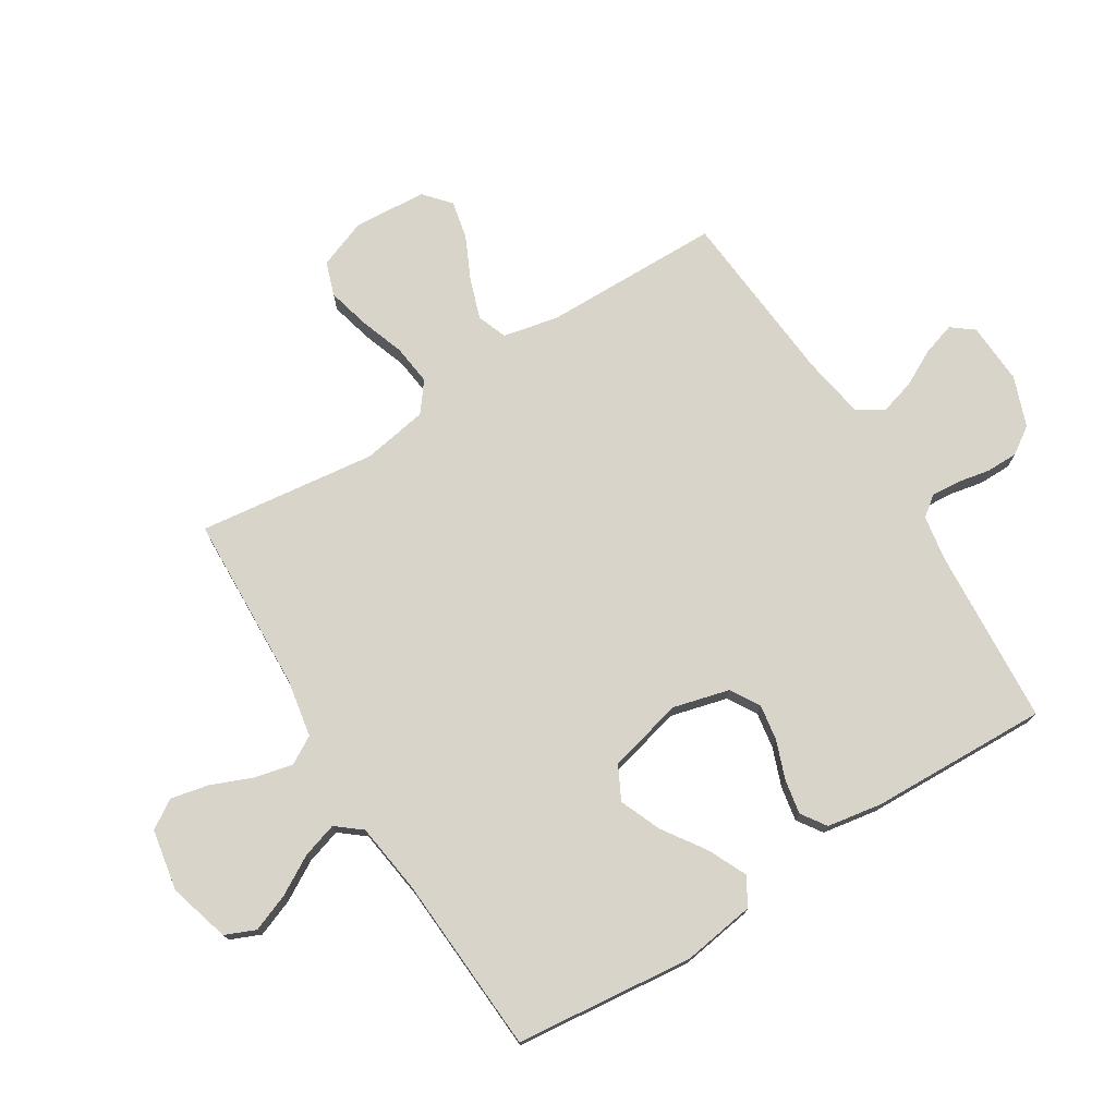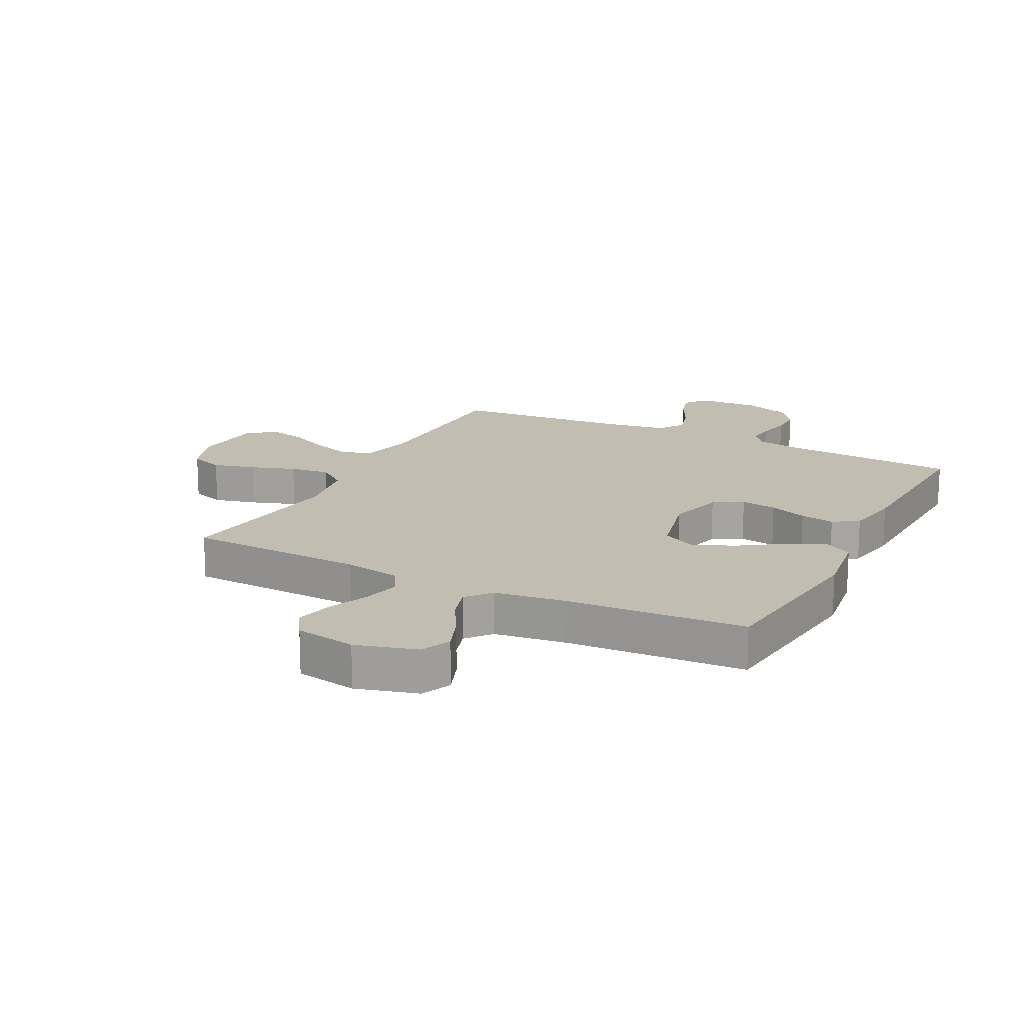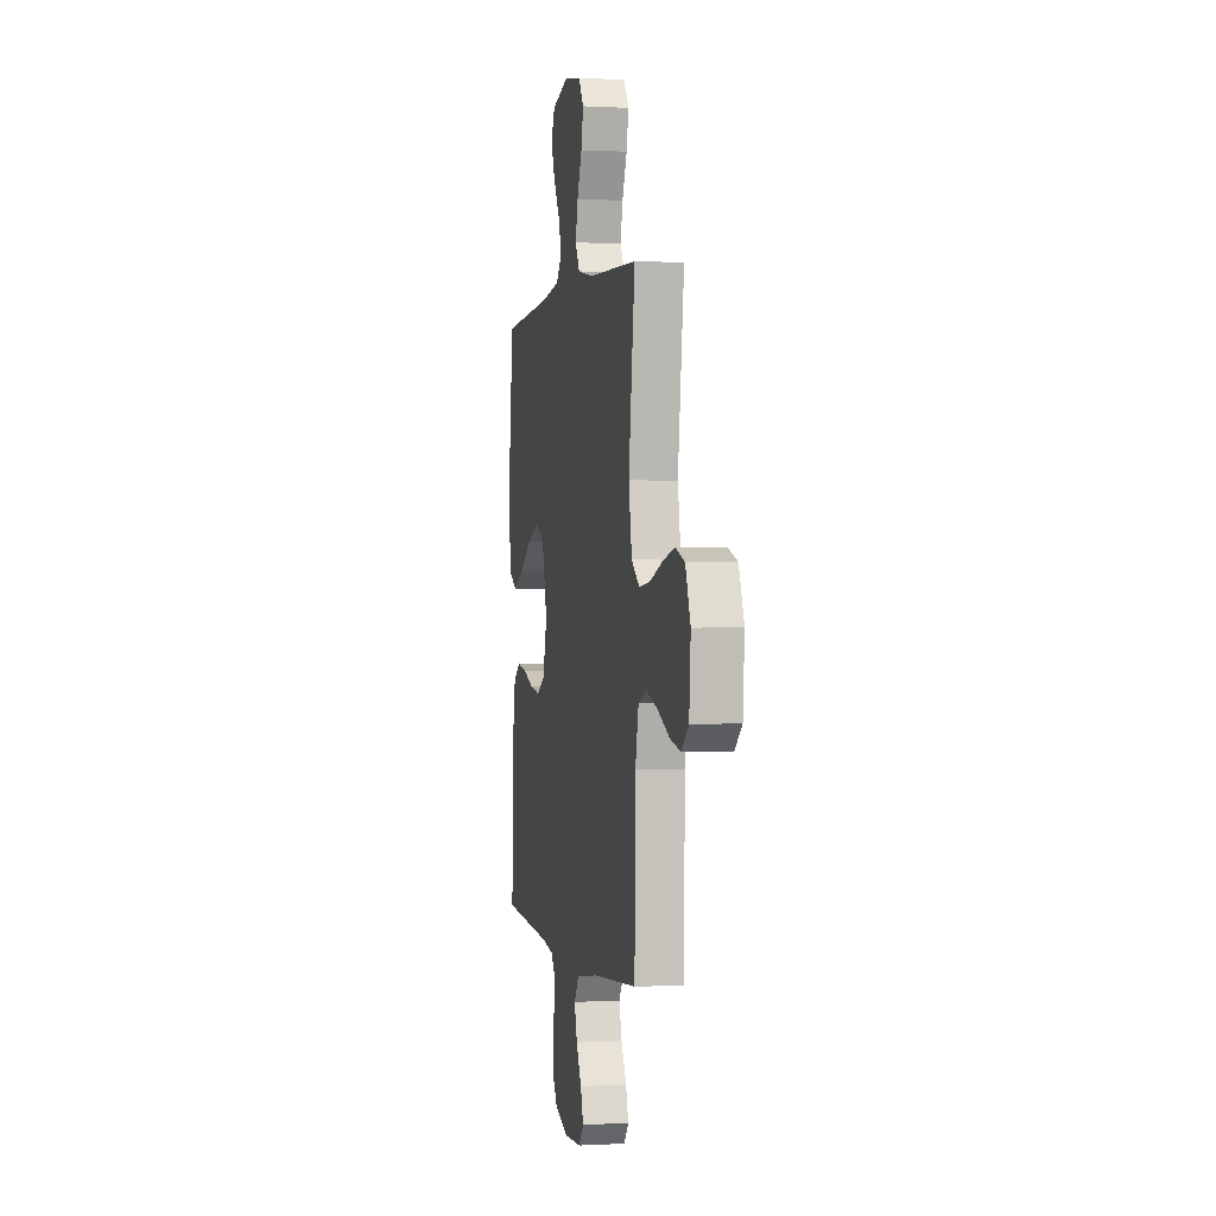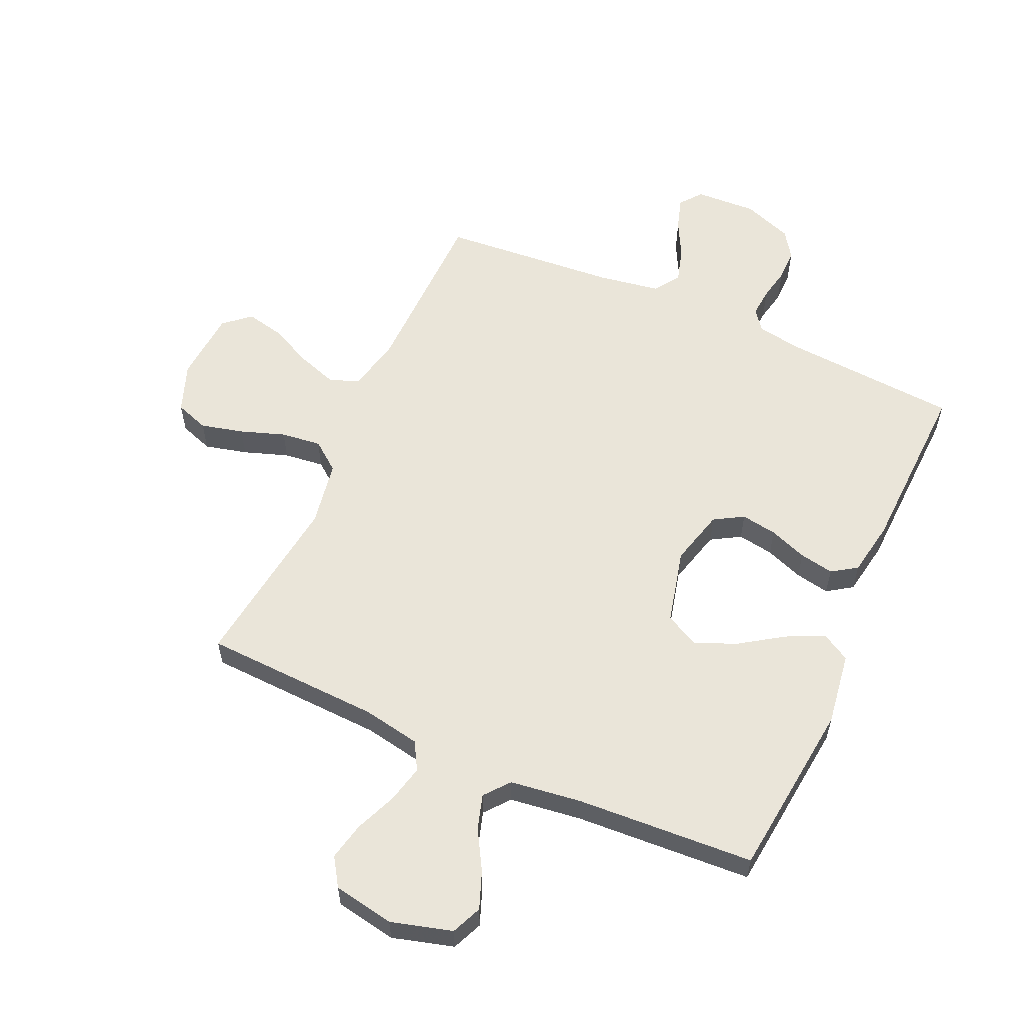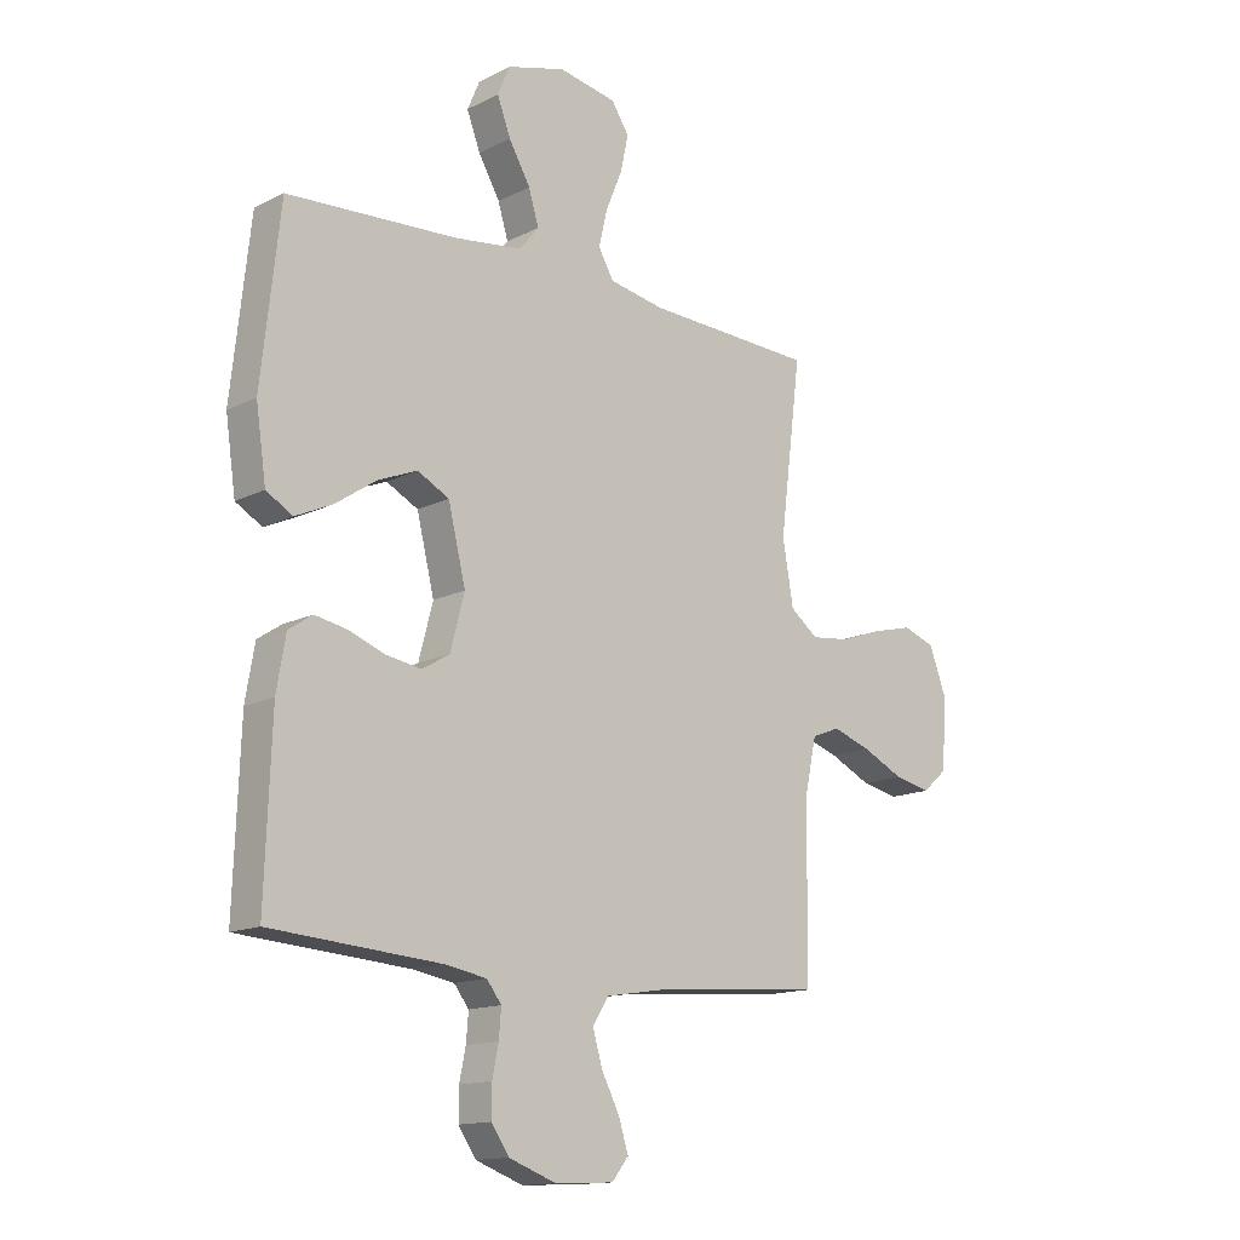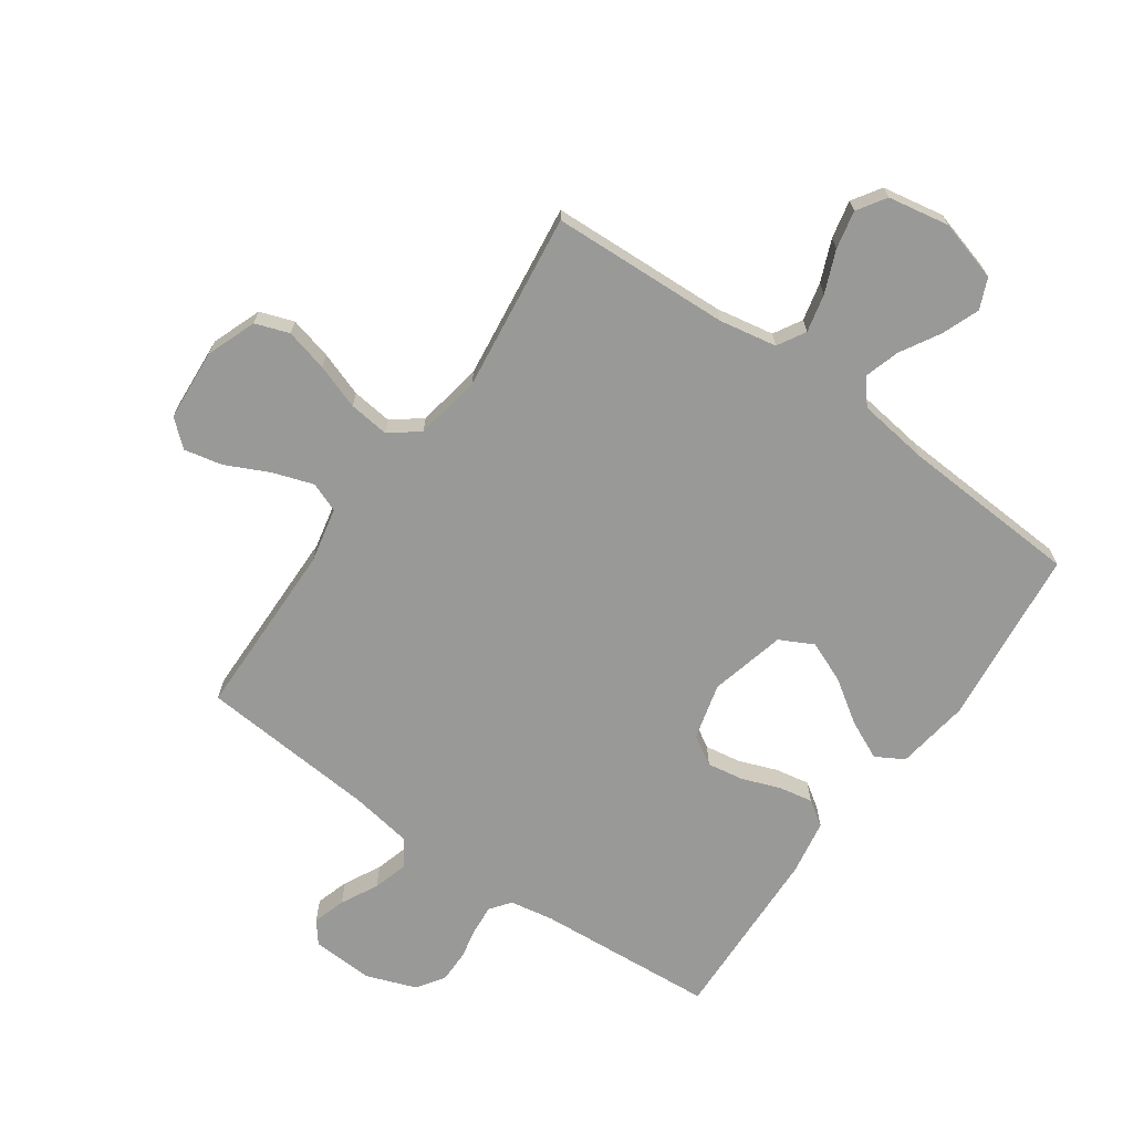
<metadata>
{"format":"obj","ext":"obj","renderer":"f3d","projection":"perspective","resolution":1024,"background":"white","views":[{"elev":75.0,"azim":57.9,"up":"+Y"},{"elev":16.8,"azim":27.0,"up":"+Y"},{"elev":0.4,"azim":-101.7,"up":"+Z"},{"elev":57.9,"azim":24.2,"up":"+Y"},{"elev":-14.3,"azim":137.6,"up":"+Z"},{"elev":-68.8,"azim":-35.2,"up":"+Y"}]}
</metadata>
<code>
v -0.5 0.07 -0.5
v -0.505 0.07 -0.2
v -0.525 0.07 -0.107
v -0.575 0.07 -0.088
v -0.643 0.07 -0.111
v -0.716 0.07 -0.146
v -0.78 0.07 -0.16
v -0.824 0.07 -0.122
v -0.833 0.07 0
v -0.802 0.07 0.083
v -0.745 0.07 0.103
v -0.673 0.07 0.085
v -0.598 0.07 0.059
v -0.53 0.07 0.051
v -0.481 0.07 0.089
v -0.462 0.07 0.2
v -0.5 0.07 0.5
v -0.2 0.07 0.513
v -0.103 0.07 0.531
v -0.076 0.07 0.578
v -0.091 0.07 0.642
v -0.12 0.07 0.712
v -0.134 0.07 0.776
v -0.103 0.07 0.824
v 0 0.07 0.843
v 0.103 0.07 0.814
v 0.125 0.07 0.763
v 0.101 0.07 0.7
v 0.063 0.07 0.634
v 0.045 0.07 0.575
v 0.079 0.07 0.533
v 0.2 0.07 0.517
v 0.5 0.07 0.5
v 0.533 0.07 0.2
v 0.515 0.07 0.076
v 0.468 0.07 0.049
v 0.403 0.07 0.079
v 0.33 0.07 0.128
v 0.261 0.07 0.156
v 0.205 0.07 0.127
v 0.174 0.07 0
v 0.199 0.07 -0.095
v 0.248 0.07 -0.124
v 0.309 0.07 -0.114
v 0.373 0.07 -0.09
v 0.431 0.07 -0.079
v 0.473 0.07 -0.107
v 0.489 0.07 -0.2
v 0.5 0.07 -0.5
v 0.2 0.07 -0.522
v 0.126 0.07 -0.535
v 0.1 0.07 -0.569
v 0.104 0.07 -0.618
v 0.115 0.07 -0.672
v 0.115 0.07 -0.726
v 0.084 0.07 -0.772
v 0 0.07 -0.803
v -0.104 0.07 -0.798
v -0.133 0.07 -0.761
v -0.116 0.07 -0.706
v -0.084 0.07 -0.644
v -0.067 0.07 -0.585
v -0.096 0.07 -0.541
v -0.2 0.07 -0.524
v -0.5 0 -0.5
v -0.505 0 -0.2
v -0.525 0 -0.107
v -0.575 0 -0.088
v -0.643 0 -0.111
v -0.716 0 -0.146
v -0.78 0 -0.16
v -0.824 0 -0.122
v -0.833 0 0
v -0.802 0 0.083
v -0.745 0 0.103
v -0.673 0 0.085
v -0.598 0 0.059
v -0.53 0 0.051
v -0.481 0 0.089
v -0.462 0 0.2
v -0.5 0 0.5
v -0.2 0 0.513
v -0.103 0 0.531
v -0.076 0 0.578
v -0.091 0 0.642
v -0.12 0 0.712
v -0.134 0 0.776
v -0.103 0 0.824
v 0 0 0.843
v 0.103 0 0.814
v 0.125 0 0.763
v 0.101 0 0.7
v 0.063 0 0.634
v 0.045 0 0.575
v 0.079 0 0.533
v 0.2 0 0.517
v 0.5 0 0.5
v 0.533 0 0.2
v 0.515 0 0.076
v 0.468 0 0.049
v 0.403 0 0.079
v 0.33 0 0.128
v 0.261 0 0.156
v 0.205 0 0.127
v 0.174 0 0
v 0.199 0 -0.095
v 0.248 0 -0.124
v 0.309 0 -0.114
v 0.373 0 -0.09
v 0.431 0 -0.079
v 0.473 0 -0.107
v 0.489 0 -0.2
v 0.5 0 -0.5
v 0.2 0 -0.522
v 0.126 0 -0.535
v 0.1 0 -0.569
v 0.104 0 -0.618
v 0.115 0 -0.672
v 0.115 0 -0.726
v 0.084 0 -0.772
v 0 0 -0.803
v -0.104 0 -0.798
v -0.133 0 -0.761
v -0.116 0 -0.706
v -0.084 0 -0.644
v -0.067 0 -0.585
v -0.096 0 -0.541
v -0.2 0 -0.524
f 58 59 60 61
f 58 61 62
f 57 58 62
f 56 57 62
f 53 54 55 56
f 52 53 56 62
f 51 52 62 63
f 47 48 49 50
f 44 45 46 47
f 43 44 47 50
f 42 43 50 51
f 35 36 37 38
f 35 38 39
f 32 33 34 35
f 31 32 35 39
f 30 31 39 40
f 26 27 28 29
f 26 29 30
f 25 26 30
f 24 25 30
f 21 22 23 24
f 20 21 24 30
f 19 20 30 40
f 16 17 18
f 15 16 18 19
f 10 11 12 13
f 8 9 10 13
f 8 13 14
f 5 6 7 8
f 4 5 8 14
f 3 4 14 15
f 64 1 2
f 41 42 51 63
f 40 41 63 64
f 15 19 40 64
f 2 3 15 64
f 125 124 123 122
f 126 125 122
f 126 122 121
f 126 121 120
f 120 119 118 117
f 126 120 117 116
f 127 126 116 115
f 114 113 112 111
f 111 110 109 108
f 114 111 108 107
f 115 114 107 106
f 102 101 100 99
f 103 102 99
f 99 98 97 96
f 103 99 96 95
f 104 103 95 94
f 93 92 91 90
f 94 93 90
f 94 90 89
f 94 89 88
f 88 87 86 85
f 94 88 85 84
f 104 94 84 83
f 82 81 80
f 83 82 80 79
f 77 76 75 74
f 77 74 73 72
f 78 77 72
f 72 71 70 69
f 78 72 69 68
f 79 78 68 67
f 66 65 128
f 127 115 106 105
f 128 127 105 104
f 128 104 83 79
f 128 79 67 66
f 1 65 66 2
f 2 66 67 3
f 3 67 68 4
f 4 68 69 5
f 5 69 70 6
f 6 70 71 7
f 7 71 72 8
f 8 72 73 9
f 9 73 74 10
f 10 74 75 11
f 11 75 76 12
f 12 76 77 13
f 13 77 78 14
f 14 78 79 15
f 15 79 80 16
f 16 80 81 17
f 17 81 82 18
f 18 82 83 19
f 19 83 84 20
f 20 84 85 21
f 21 85 86 22
f 22 86 87 23
f 23 87 88 24
f 24 88 89 25
f 25 89 90 26
f 26 90 91 27
f 27 91 92 28
f 28 92 93 29
f 29 93 94 30
f 30 94 95 31
f 31 95 96 32
f 32 96 97 33
f 33 97 98 34
f 34 98 99 35
f 35 99 100 36
f 36 100 101 37
f 37 101 102 38
f 38 102 103 39
f 39 103 104 40
f 40 104 105 41
f 41 105 106 42
f 42 106 107 43
f 43 107 108 44
f 44 108 109 45
f 45 109 110 46
f 46 110 111 47
f 47 111 112 48
f 48 112 113 49
f 49 113 114 50
f 50 114 115 51
f 51 115 116 52
f 52 116 117 53
f 53 117 118 54
f 54 118 119 55
f 55 119 120 56
f 56 120 121 57
f 57 121 122 58
f 58 122 123 59
f 59 123 124 60
f 60 124 125 61
f 61 125 126 62
f 62 126 127 63
f 63 127 128 64
f 64 128 65 1

</code>
